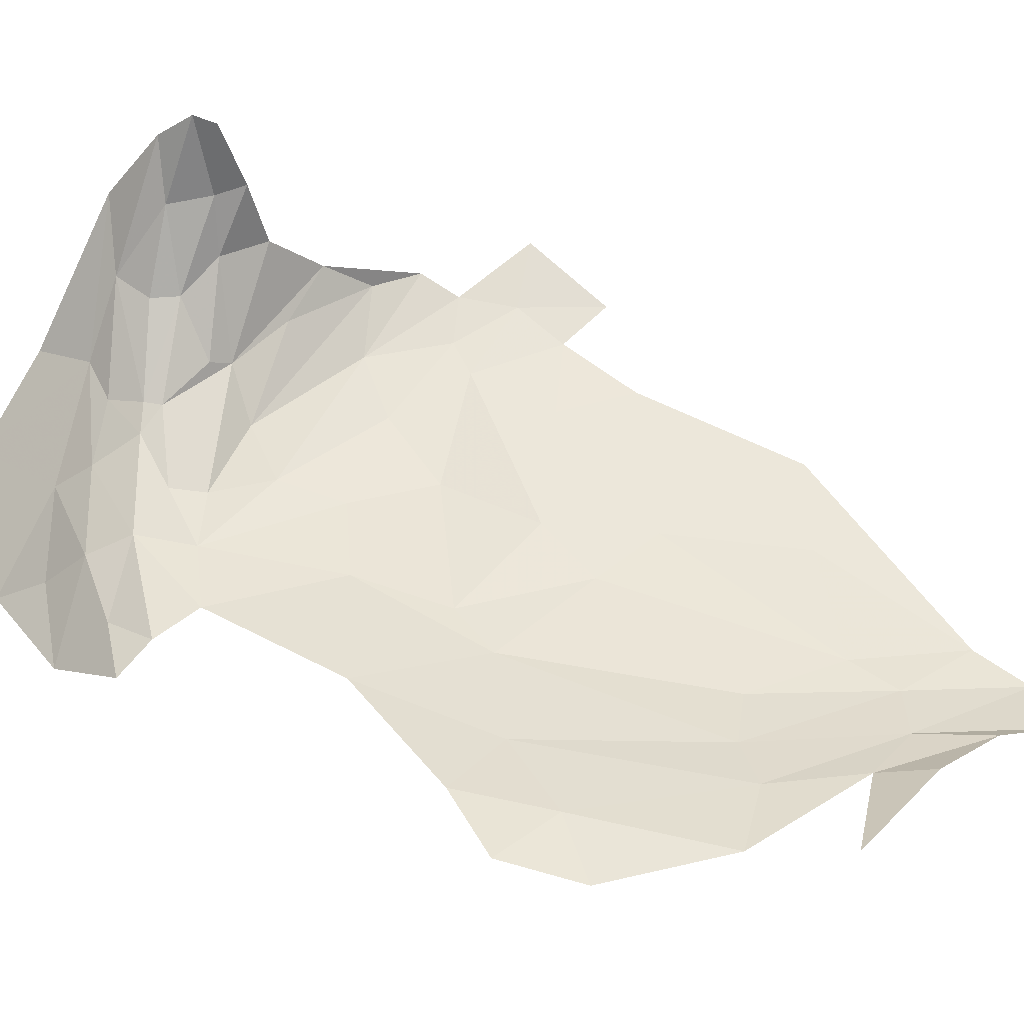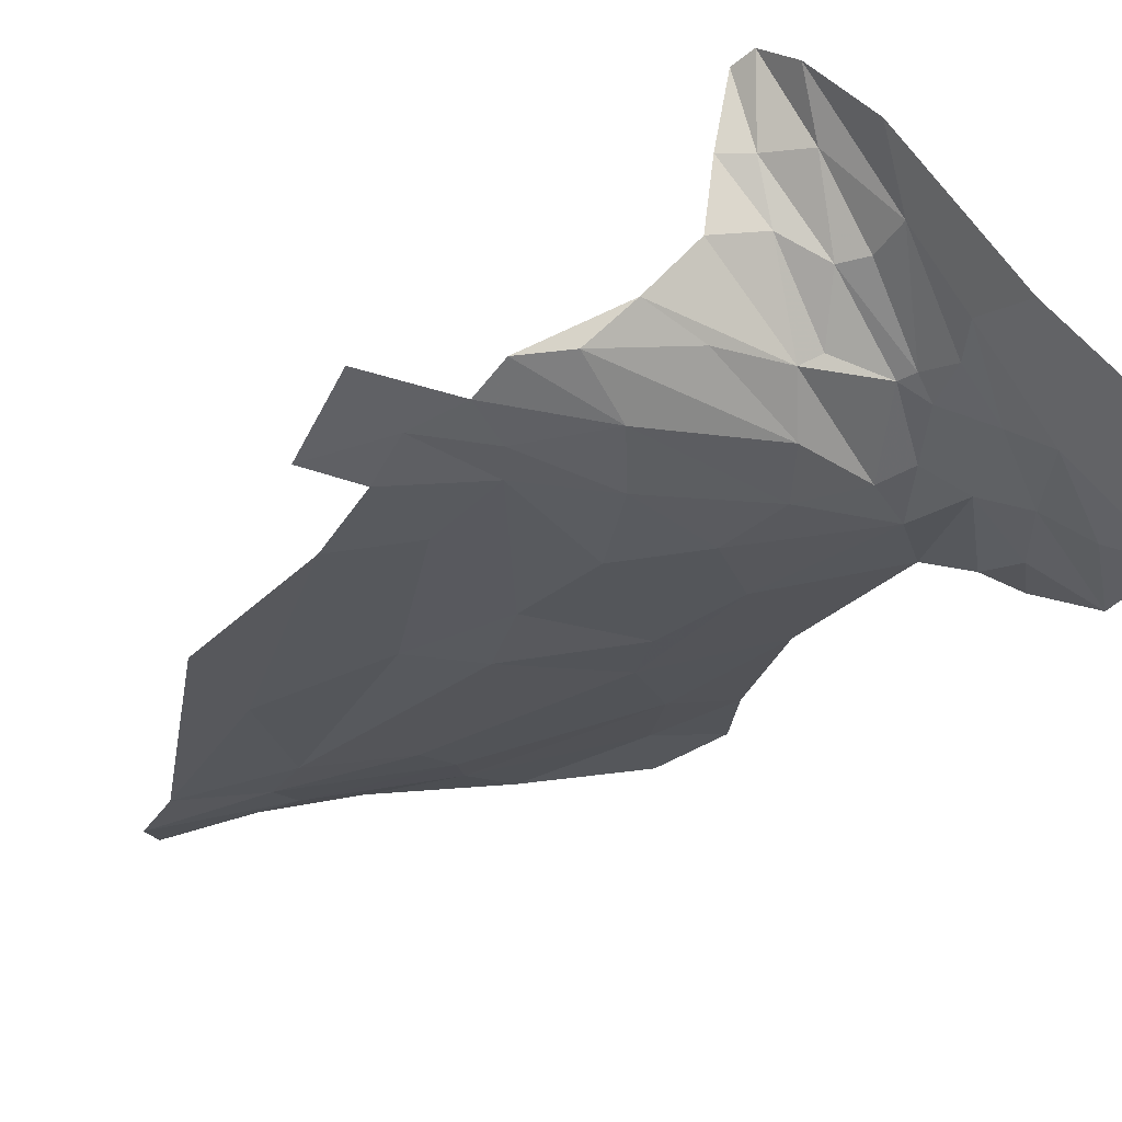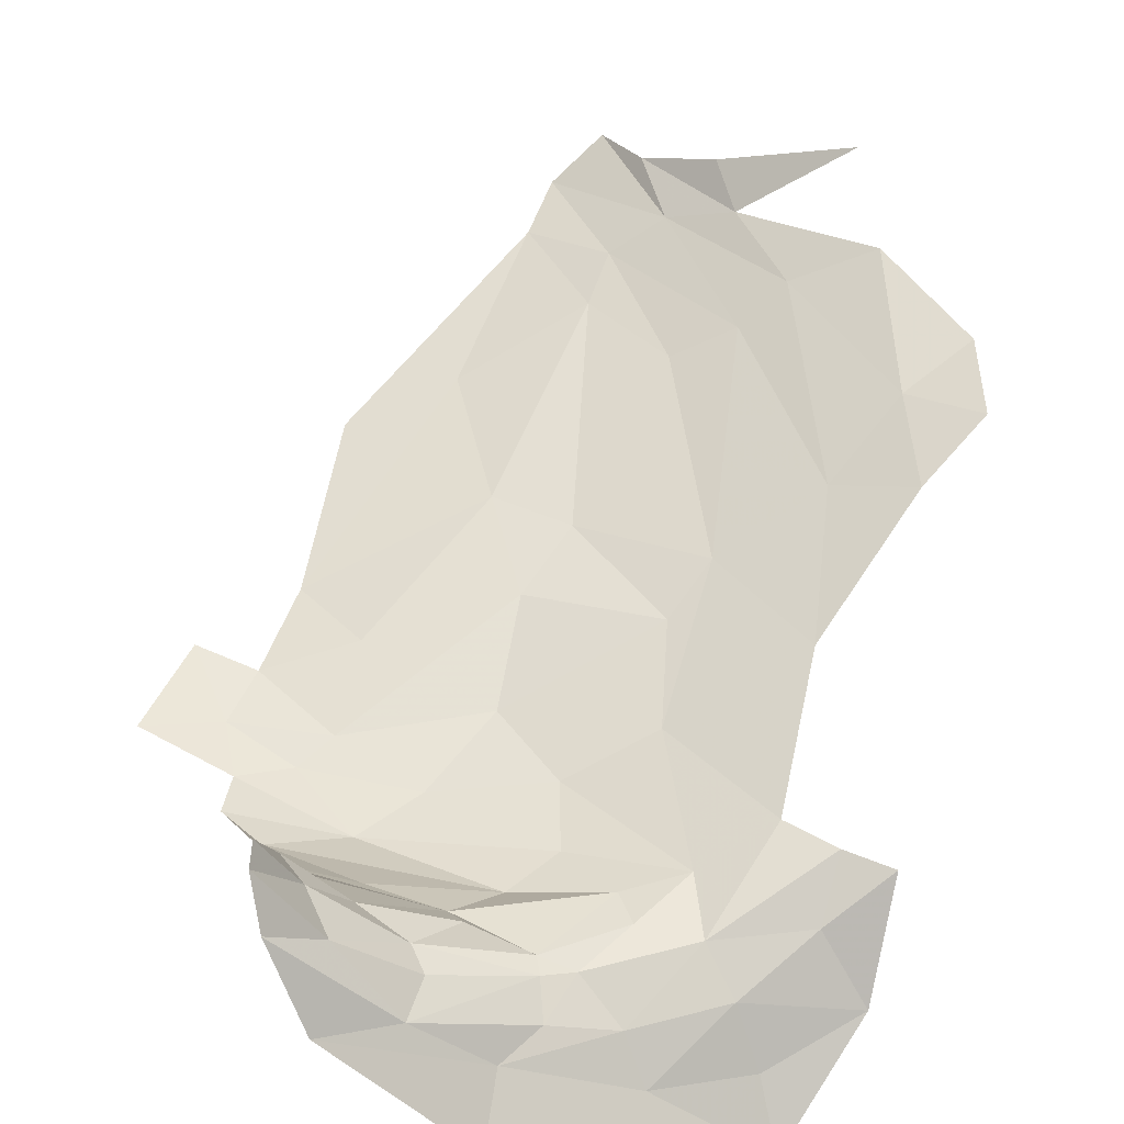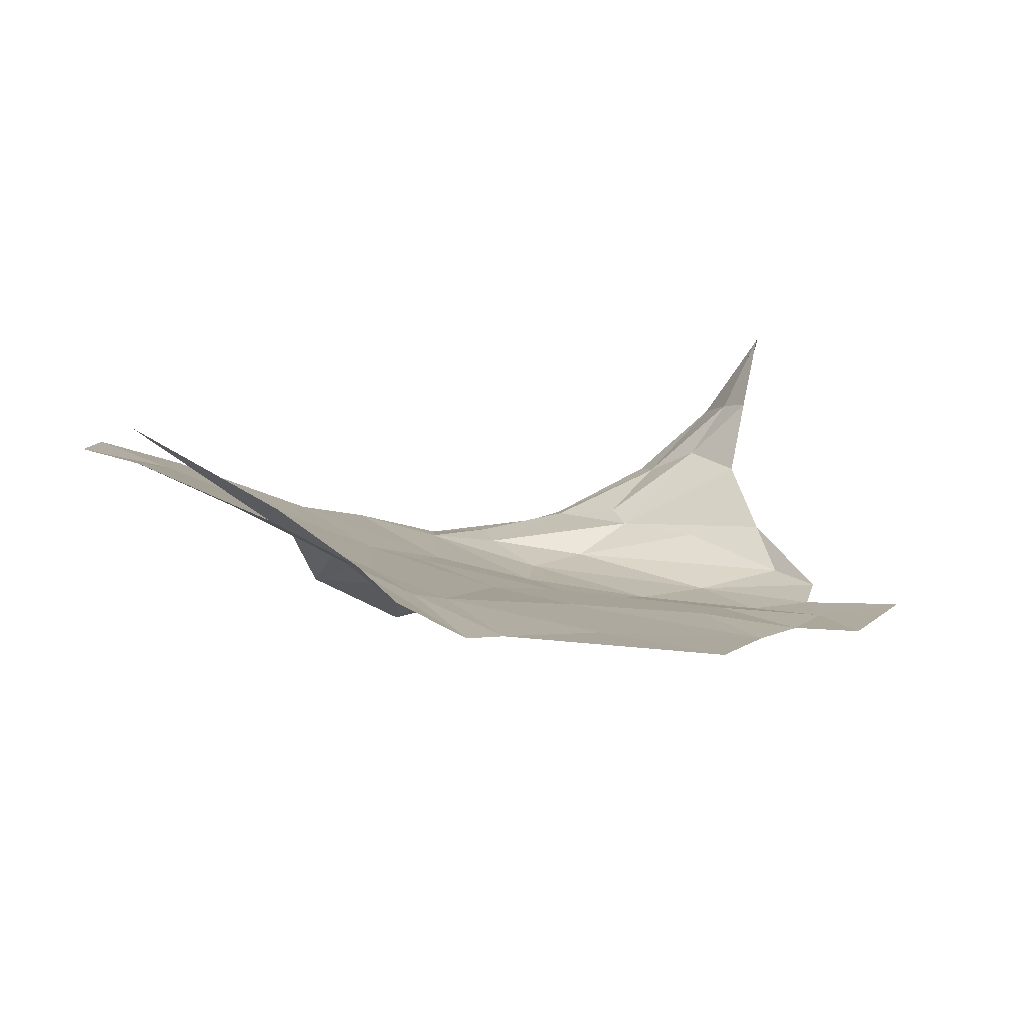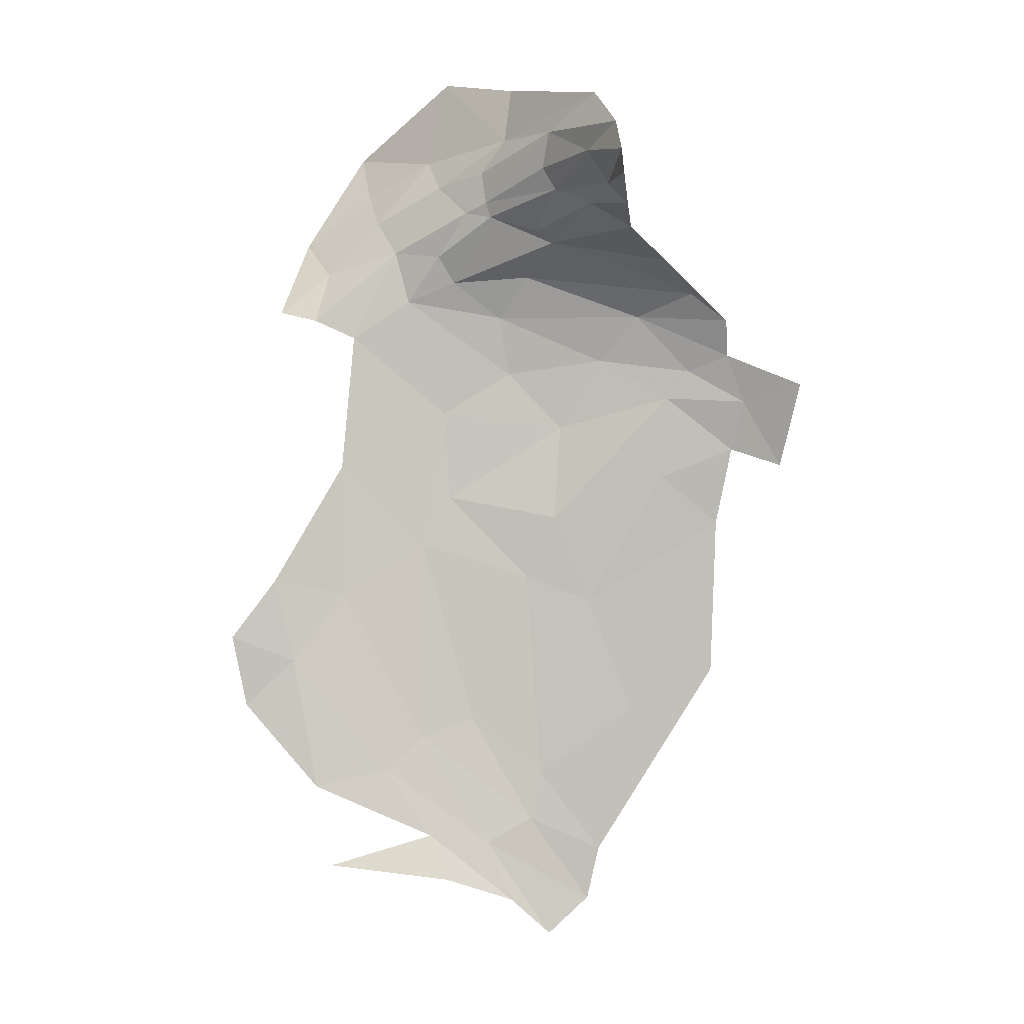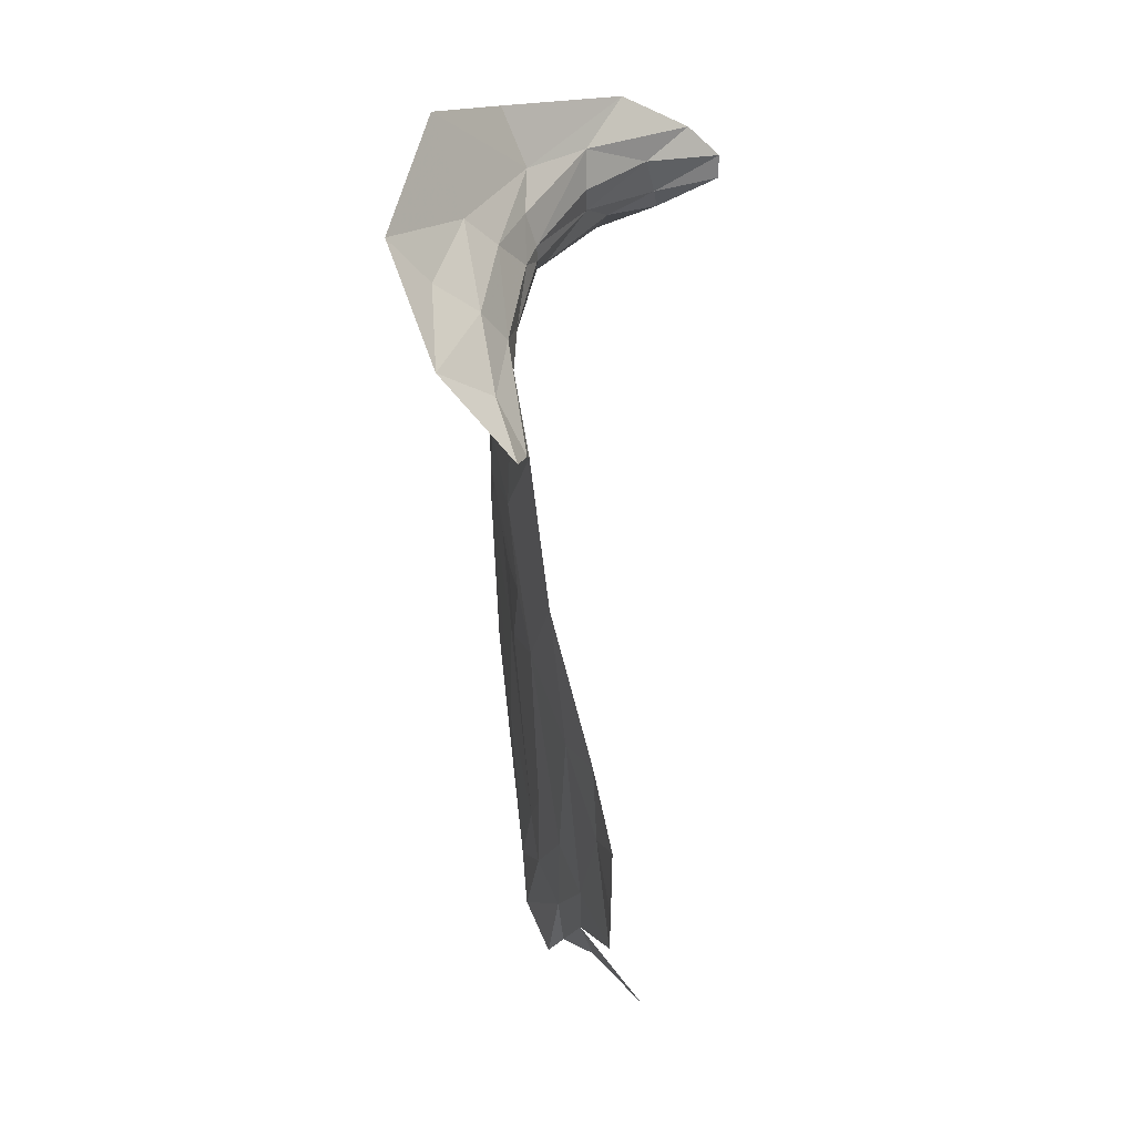
<metadata>
{"format":"obj","ext":"obj","renderer":"f3d","projection":"perspective","resolution":1024,"background":"white","views":[{"elev":59.7,"azim":117.5,"up":"+Y"},{"elev":-39.6,"azim":-40.3,"up":"+Y"},{"elev":52.9,"azim":8.6,"up":"+Y"},{"elev":4.4,"azim":-166.4,"up":"+Y"},{"elev":5.1,"azim":-166.1,"up":"+Z"},{"elev":24.4,"azim":94.0,"up":"+Z"}]}
</metadata>
<code>
v -4.391 0.3744 -0.7992
v -4.359 0.3131 -0.7236
v -4.521 0.4074 -0.7394
v -4.34 0.4698 -0.9518
v -4.271 0.3924 -0.8934
v -4.429 0.4403 -0.8541
v -4.396 0.5669 -1.553
v -4.534 0.5008 -1.462
v -4.544 0.5459 -1.825
v -4.726 0.4552 -1.524
v -4.842 0.4394 -1.568
v -4.759 0.4797 -1.897
v -4.725 0.4487 -0.9576
v -4.894 0.4801 -0.9264
v -5.035 0.4336 -0.9891
v -4.485 0.5853 -1.883
v -4.315 0.6213 -1.676
v -4.66 0.504 -0.8199
v -4.795 0.572 -0.6995
v -4.784 0.572 -0.7636
v -4.647 0.4876 -0.7648
v -4.403 0.5126 -1.071
v -4.327 0.5158 -1.038
v -4.475 0.4756 -0.9114
v -4.948 0.5801 -0.8709
v -4.783 0.4932 -0.8956
v -4.878 0.602 -0.8292
v -4.5 0.4777 -1.004
v -4.685 0.4269 -1.14
v -4.855 0.4016 -1.115
v -4.782 0.4149 -1.242
v -4.868 0.4539 -2.043
v -4.743 0.4934 -1.983
v -4.669 0.5345 -2.025
v -4.848 0.4625 -2.138
v -4.783 0.5079 -2.2
v -4.929 0.4082 -1.032
v -4.668 0.4365 -1.033
v -5.236 0.4053 -1.157
v -5.197 0.3827 -1.308
v -5.128 0.3901 -1.19
v -4.949 0.7293 -0.698
v -4.886 0.6642 -0.7412
v -4.926 0.4285 -1.775
v -5.072 0.3949 -1.698
v -5.078 0.3827 -1.419
v -4.691 0.4867 -0.7054
v -4.545 0.3592 -0.5862
v -4.693 0.4473 -0.6097
v -4.997 0.4946 -0.9288
v -4.617 0.4911 -0.8385
v -4.97 0.7815 -0.7498
v -4.566 0.4633 -1.214
v -4.633 0.504 -1.795
v -4.555 0.4548 -0.789
v -4.668 0.5037 -0.8468
v -4.588 0.4681 -0.9675
v -4.807 0.5723 -0.8021
v -4.759 0.5126 -0.8732
v -5.099 0.3988 -1.104
v -5.106 0.3815 -1.281
v -4.978 0.405 -1.333
v -4.777 0.4421 -1.411
v -4.984 0.3966 -1.185
v -4.925 0.6761 -0.8009
v -4.889 0.6232 -0.6363
v -4.58 0.4765 -1.374
v -4.366 0.6404 -1.91
v -4.718 0.5402 -2.131
v -4.57 0.5801 -2.006
v -4.961 0.6796 -0.8354
v -4.973 0.7798 -0.7893
v -4.278 0.6172 -1.527
v -4.388 0.5431 -1.314
v -4.205 0.6515 -1.632
v -4.562 0.4817 -0.9185
v -5.024 0.3911 -1.134
v -5.099 0.4183 -1.038
v -4.607 0.5998 -2.084
v -4.411 0.6913 -2.045
v -4.256 0.509 -1.023
v -4.23 0.6486 -1.759
f 1 2 3
f 4 5 6
f 7 8 9
f 10 11 12
f 13 14 15
f 7 16 17
f 18 19 20
f 18 21 19
f 22 23 24
f 9 16 7
f 25 26 27
f 28 22 24
f 29 30 31
f 12 32 33
f 34 35 36
f 37 30 38
f 39 40 41
f 19 42 43
f 44 45 32
f 44 46 45
f 47 48 49
f 3 2 48
f 25 50 26
f 13 26 14
f 51 21 18
f 52 43 42
f 22 28 53
f 8 10 54
f 53 29 31
f 6 24 4
f 55 51 24
f 56 26 57
f 56 58 59
f 39 41 60
f 61 41 40
f 62 63 64
f 58 27 59
f 43 52 65
f 47 3 48
f 55 24 6
f 38 13 37
f 57 26 13
f 49 66 47
f 28 29 53
f 57 13 38
f 63 31 64
f 63 67 31
f 17 16 68
f 6 3 55
f 6 1 3
f 12 54 10
f 12 33 54
f 37 13 15
f 69 34 36
f 16 9 34
f 70 16 34
f 70 68 16
f 66 19 47
f 66 42 19
f 4 24 23
f 27 71 25
f 65 72 71
f 58 43 65
f 20 19 43
f 7 73 74
f 7 17 73
f 74 8 7
f 53 31 67
f 17 75 73
f 57 76 56
f 28 24 76
f 28 57 38
f 28 76 57
f 74 53 8
f 74 22 53
f 61 62 64
f 46 44 11
f 21 47 19
f 55 3 47
f 77 30 37
f 64 31 30
f 77 64 30
f 41 61 64
f 27 65 71
f 27 58 65
f 5 1 6
f 5 2 1
f 72 65 52
f 50 14 26
f 50 15 14
f 55 21 51
f 55 47 21
f 61 46 62
f 60 37 78
f 60 77 37
f 32 35 33
f 69 70 34
f 79 80 70
f 10 63 11
f 10 67 63
f 81 4 23
f 81 5 4
f 26 59 27
f 26 56 59
f 12 44 32
f 12 11 44
f 34 33 35
f 34 9 33
f 51 76 24
f 51 56 76
f 78 15 50
f 78 37 15
f 41 77 60
f 41 64 77
f 69 79 70
f 17 82 75
f 17 68 82
f 56 18 58
f 56 51 18
f 8 67 10
f 8 53 67
f 11 62 46
f 11 63 62
f 9 54 33
f 9 8 54
f 58 20 43
f 58 18 20
f 38 29 28
f 38 30 29

</code>
